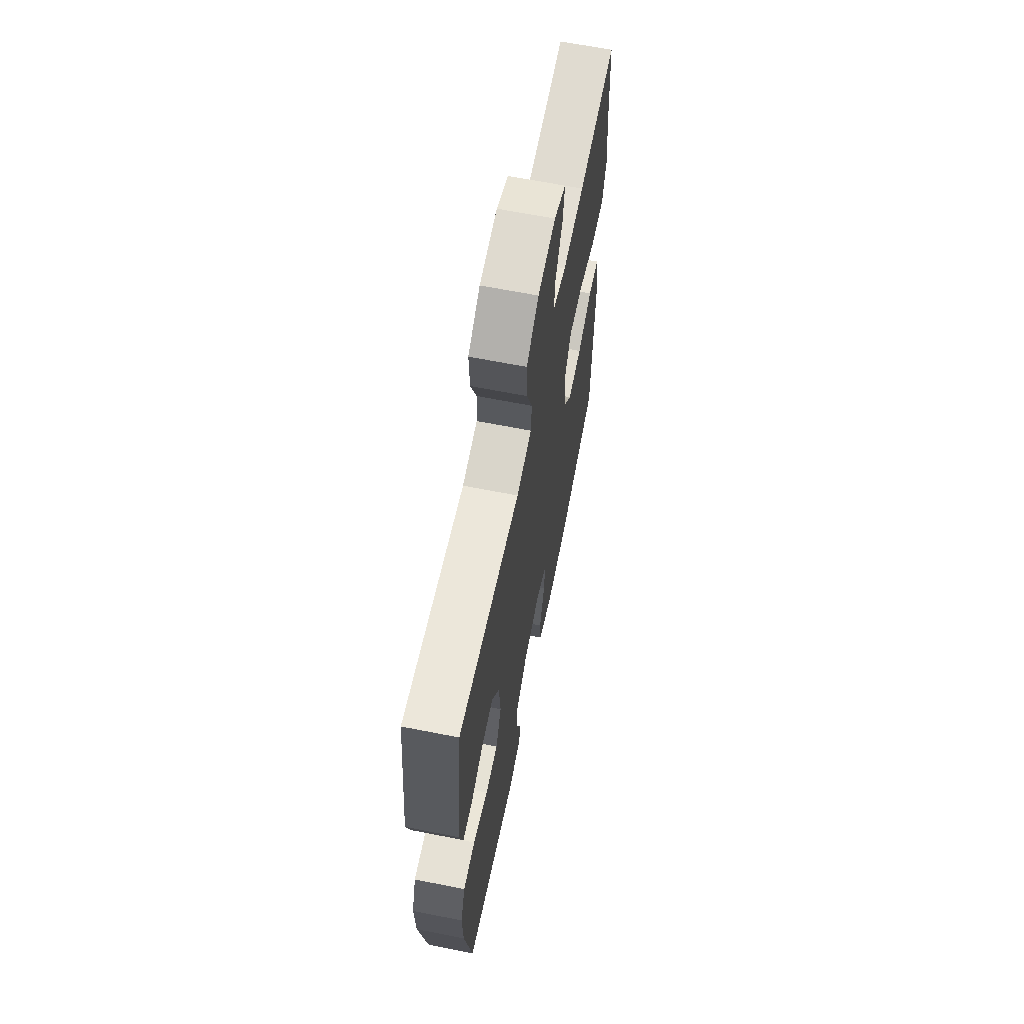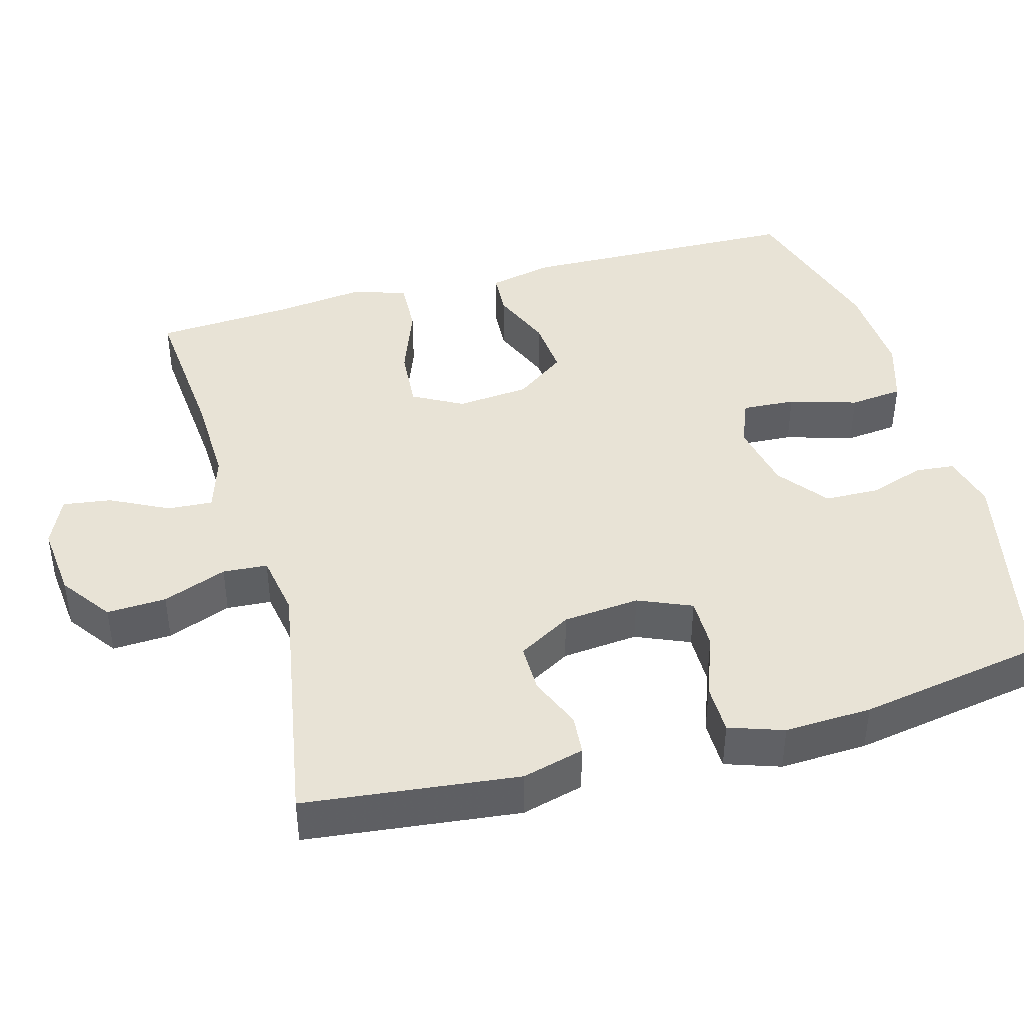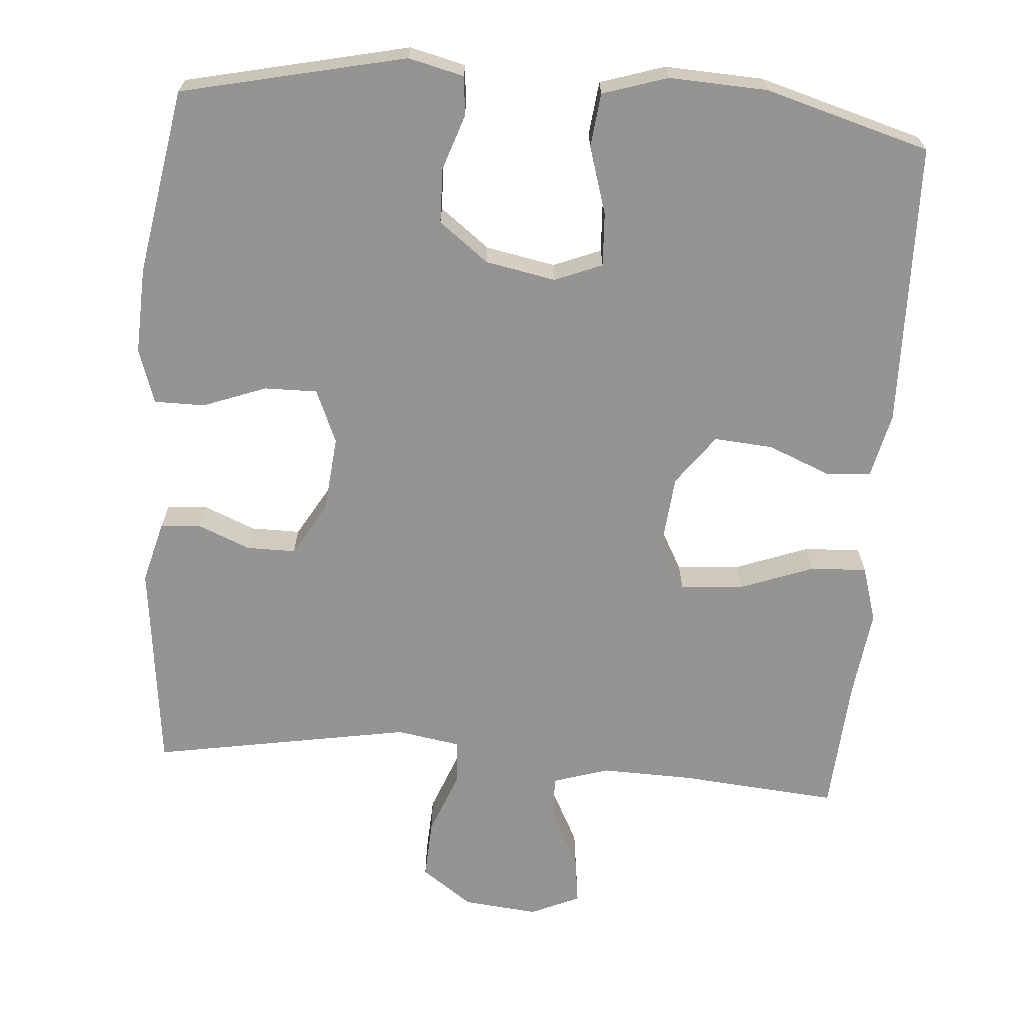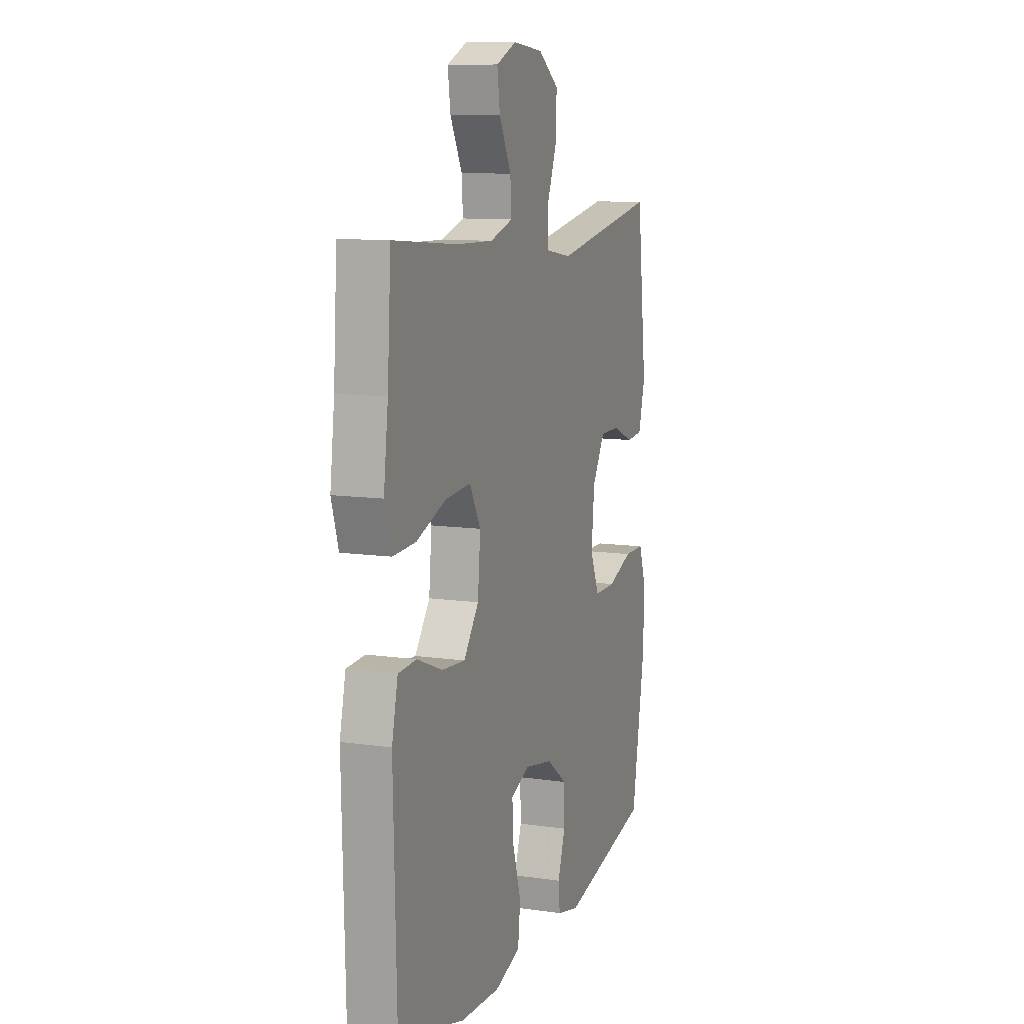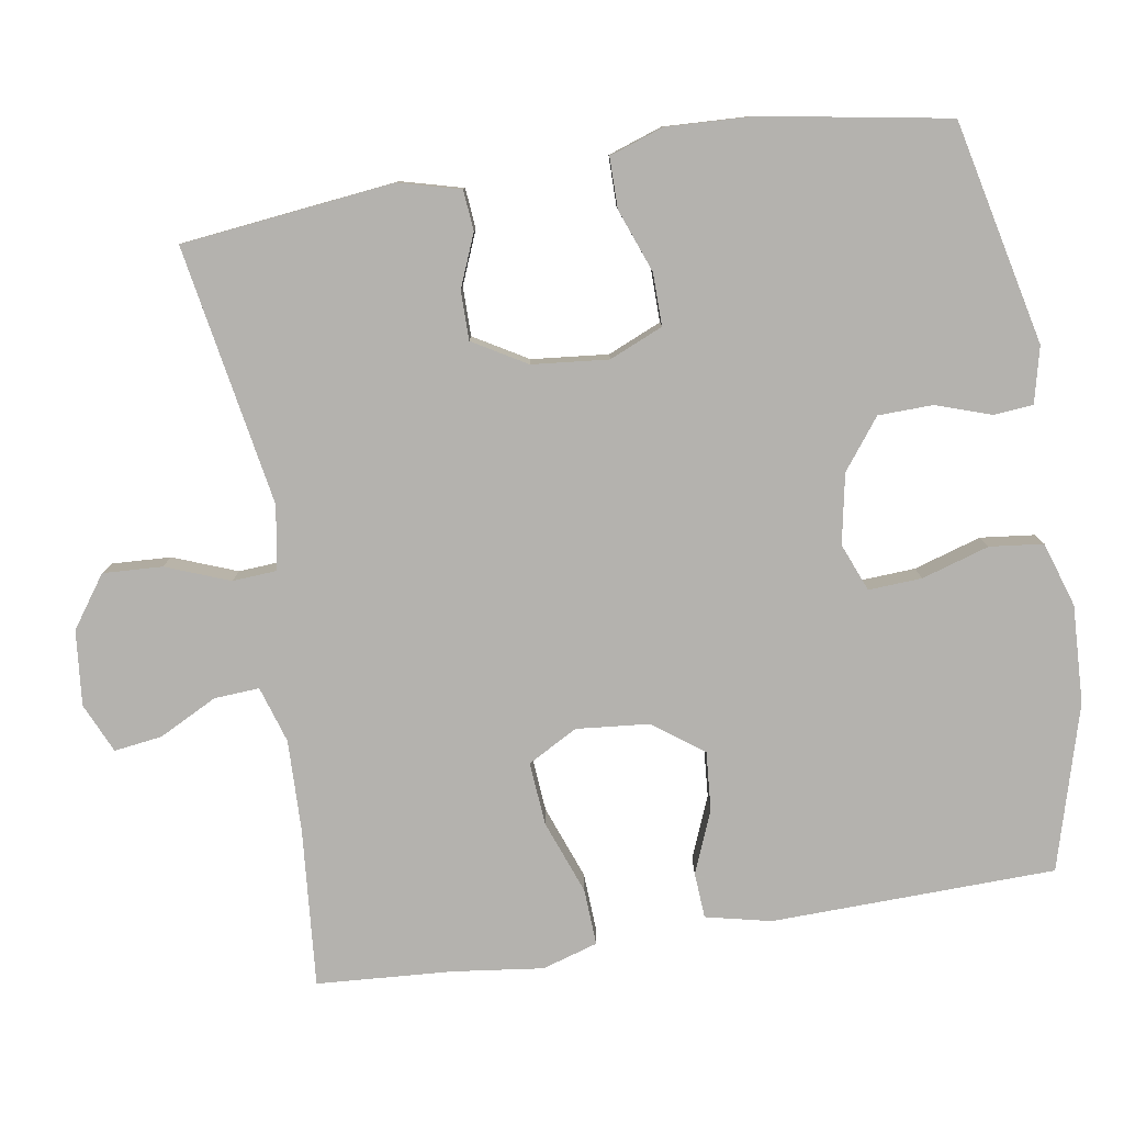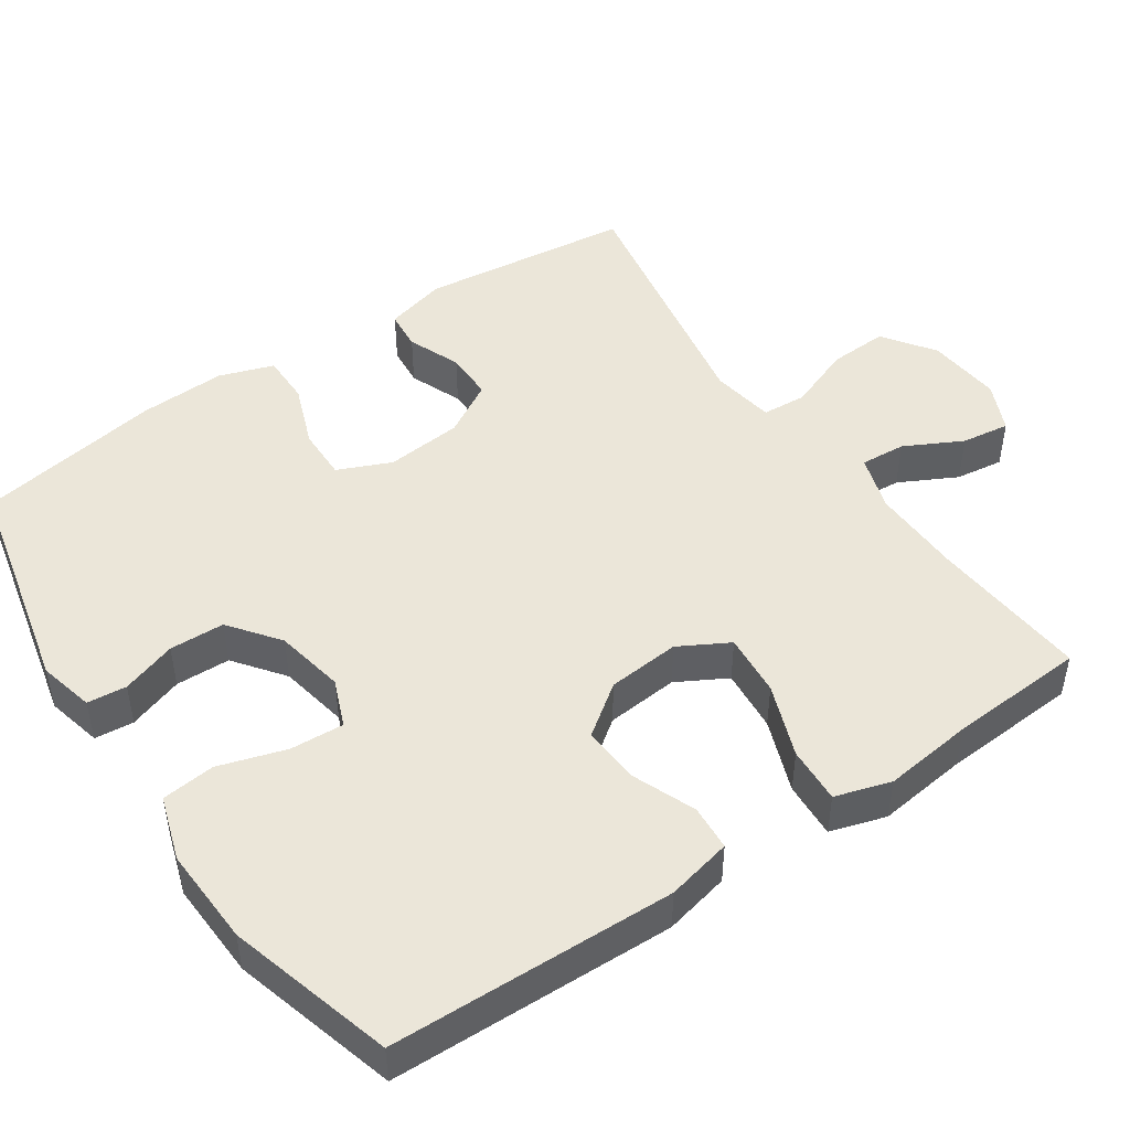
<metadata>
{"format":"obj","ext":"obj","renderer":"f3d","projection":"perspective","resolution":1024,"background":"white","views":[{"elev":64.8,"azim":101.3,"up":"+Z"},{"elev":41.8,"azim":74.4,"up":"+Y"},{"elev":-66.9,"azim":175.5,"up":"+Y"},{"elev":10.4,"azim":-69.8,"up":"+Z"},{"elev":-79.8,"azim":99.1,"up":"+Y"},{"elev":47.6,"azim":-124.1,"up":"+Y"}]}
</metadata>
<code>
v -0.5 0.07 -0.5
v -0.51 0.07 -0.117
v -0.49 0.07 -0.029
v -0.429 0.07 -0.025
v -0.345 0.07 -0.059
v -0.266 0.07 -0.065
v -0.216 0.07 0.003
v -0.207 0.07 0.101
v -0.244 0.07 0.168
v -0.329 0.07 0.161
v -0.428 0.07 0.124
v -0.504 0.07 0.12
v -0.527 0.07 0.195
v -0.512 0.07 0.316
v -0.5 0.07 0.5
v -0.286 0.07 0.482
v -0.163 0.07 0.479
v -0.087 0.07 0.503
v -0.091 0.07 0.564
v -0.131 0.07 0.642
v -0.14 0.07 0.707
v -0.073 0.07 0.737
v 0.028 0.07 0.727
v 0.097 0.07 0.678
v 0.093 0.07 0.598
v 0.06 0.07 0.512
v 0.064 0.07 0.452
v 0.15 0.07 0.438
v 0.5 0.07 0.5
v 0.533 0.07 0.214
v 0.511 0.07 0.131
v 0.457 0.07 0.126
v 0.386 0.07 0.155
v 0.32 0.07 0.155
v 0.278 0.07 0.083
v 0.268 0.07 -0.02
v 0.299 0.07 -0.092
v 0.37 0.07 -0.091
v 0.455 0.07 -0.059
v 0.523 0.07 -0.059
v 0.548 0.07 -0.132
v 0.543 0.07 -0.249
v 0.5 0.07 -0.5
v 0.199 0.07 -0.568
v 0.124 0.07 -0.55
v 0.119 0.07 -0.497
v 0.144 0.07 -0.423
v 0.142 0.07 -0.349
v 0.075 0.07 -0.298
v -0.019 0.07 -0.28
v -0.083 0.07 -0.306
v -0.079 0.07 -0.378
v -0.051 0.07 -0.469
v -0.059 0.07 -0.541
v -0.146 0.07 -0.569
v -0.278 0.07 -0.563
v -0.5 0 -0.5
v -0.51 0 -0.117
v -0.49 0 -0.029
v -0.429 0 -0.025
v -0.345 0 -0.059
v -0.266 0 -0.065
v -0.216 0 0.003
v -0.207 0 0.101
v -0.244 0 0.168
v -0.329 0 0.161
v -0.428 0 0.124
v -0.504 0 0.12
v -0.527 0 0.195
v -0.512 0 0.316
v -0.5 0 0.5
v -0.286 0 0.482
v -0.163 0 0.479
v -0.087 0 0.503
v -0.091 0 0.564
v -0.131 0 0.642
v -0.14 0 0.707
v -0.073 0 0.737
v 0.028 0 0.727
v 0.097 0 0.678
v 0.093 0 0.598
v 0.06 0 0.512
v 0.064 0 0.452
v 0.15 0 0.438
v 0.5 0 0.5
v 0.533 0 0.214
v 0.511 0 0.131
v 0.457 0 0.126
v 0.386 0 0.155
v 0.32 0 0.155
v 0.278 0 0.083
v 0.268 0 -0.02
v 0.299 0 -0.092
v 0.37 0 -0.091
v 0.455 0 -0.059
v 0.523 0 -0.059
v 0.548 0 -0.132
v 0.543 0 -0.249
v 0.5 0 -0.5
v 0.199 0 -0.568
v 0.124 0 -0.55
v 0.119 0 -0.497
v 0.144 0 -0.423
v 0.142 0 -0.349
v 0.075 0 -0.298
v -0.019 0 -0.28
v -0.083 0 -0.306
v -0.079 0 -0.378
v -0.051 0 -0.469
v -0.059 0 -0.541
v -0.146 0 -0.569
v -0.278 0 -0.563
f 52 53 54 55
f 51 52 55 56
f 44 45 46 47
f 44 47 48
f 43 44 48
f 42 43 48 49
f 38 39 40 41
f 37 38 41 42
f 30 31 32 33
f 28 29 30 33
f 27 28 33 34
f 23 24 25 26
f 23 26 27
f 22 23 27
f 19 20 21 22
f 18 19 22 27
f 17 18 27 34
f 14 15 16
f 10 11 12 13
f 9 10 13 14
f 2 3 4 5
f 2 5 6
f 51 56 1 2
f 50 51 2 6
f 37 42 49 50
f 36 37 50 6
f 35 36 6 7
f 34 35 7 8
f 17 34 8 9
f 9 14 16 17
f 111 110 109 108
f 112 111 108 107
f 103 102 101 100
f 104 103 100
f 104 100 99
f 105 104 99 98
f 97 96 95 94
f 98 97 94 93
f 89 88 87 86
f 89 86 85 84
f 90 89 84 83
f 82 81 80 79
f 83 82 79
f 83 79 78
f 78 77 76 75
f 83 78 75 74
f 90 83 74 73
f 72 71 70
f 69 68 67 66
f 70 69 66 65
f 61 60 59 58
f 62 61 58
f 58 57 112 107
f 62 58 107 106
f 106 105 98 93
f 62 106 93 92
f 63 62 92 91
f 64 63 91 90
f 65 64 90 73
f 73 72 70 65
f 1 57 58 2
f 2 58 59 3
f 3 59 60 4
f 4 60 61 5
f 5 61 62 6
f 6 62 63 7
f 7 63 64 8
f 8 64 65 9
f 9 65 66 10
f 10 66 67 11
f 11 67 68 12
f 12 68 69 13
f 13 69 70 14
f 14 70 71 15
f 15 71 72 16
f 16 72 73 17
f 17 73 74 18
f 18 74 75 19
f 19 75 76 20
f 20 76 77 21
f 21 77 78 22
f 22 78 79 23
f 23 79 80 24
f 24 80 81 25
f 25 81 82 26
f 26 82 83 27
f 27 83 84 28
f 28 84 85 29
f 29 85 86 30
f 30 86 87 31
f 31 87 88 32
f 32 88 89 33
f 33 89 90 34
f 34 90 91 35
f 35 91 92 36
f 36 92 93 37
f 37 93 94 38
f 38 94 95 39
f 39 95 96 40
f 40 96 97 41
f 41 97 98 42
f 42 98 99 43
f 43 99 100 44
f 44 100 101 45
f 45 101 102 46
f 46 102 103 47
f 47 103 104 48
f 48 104 105 49
f 49 105 106 50
f 50 106 107 51
f 51 107 108 52
f 52 108 109 53
f 53 109 110 54
f 54 110 111 55
f 55 111 112 56
f 56 112 57 1

</code>
